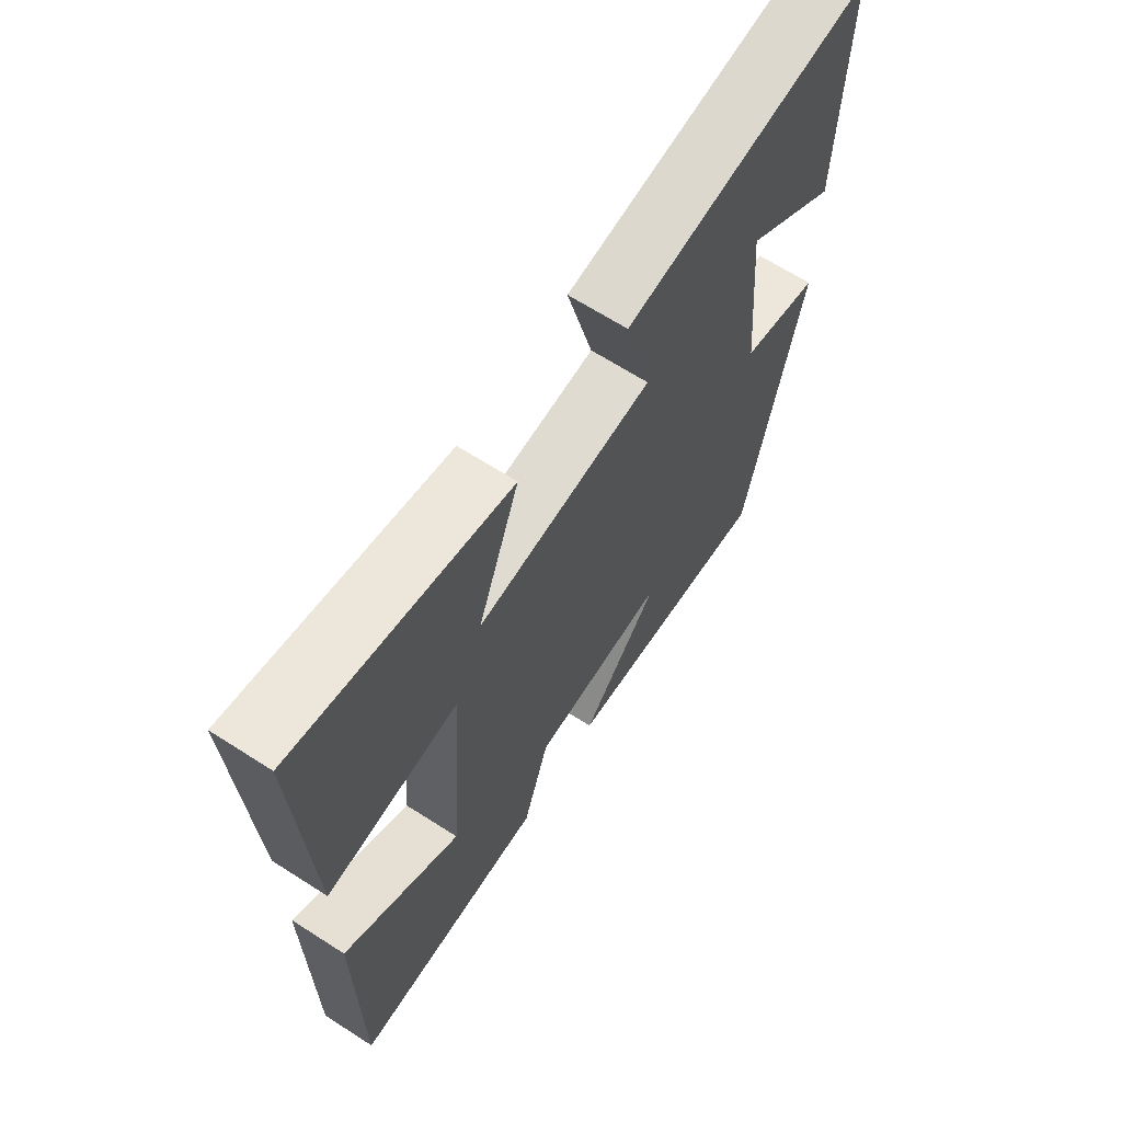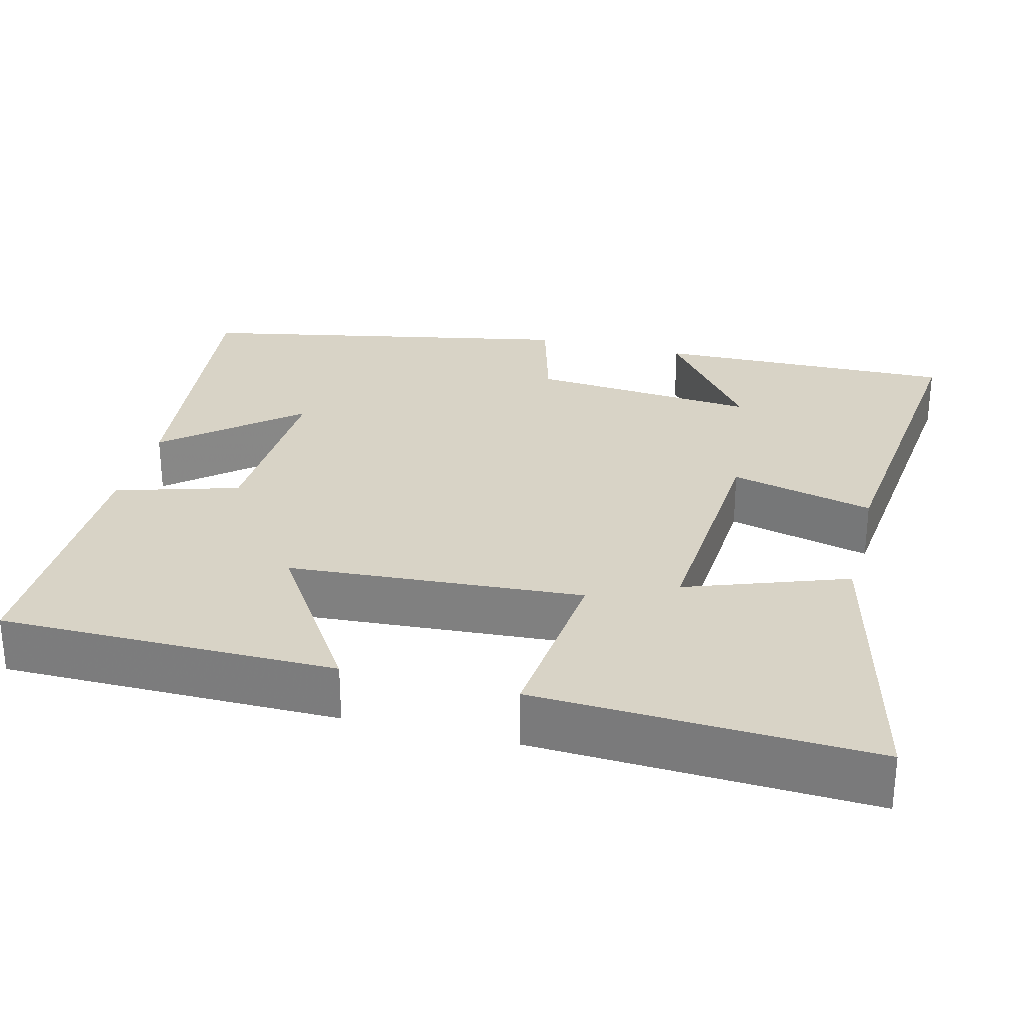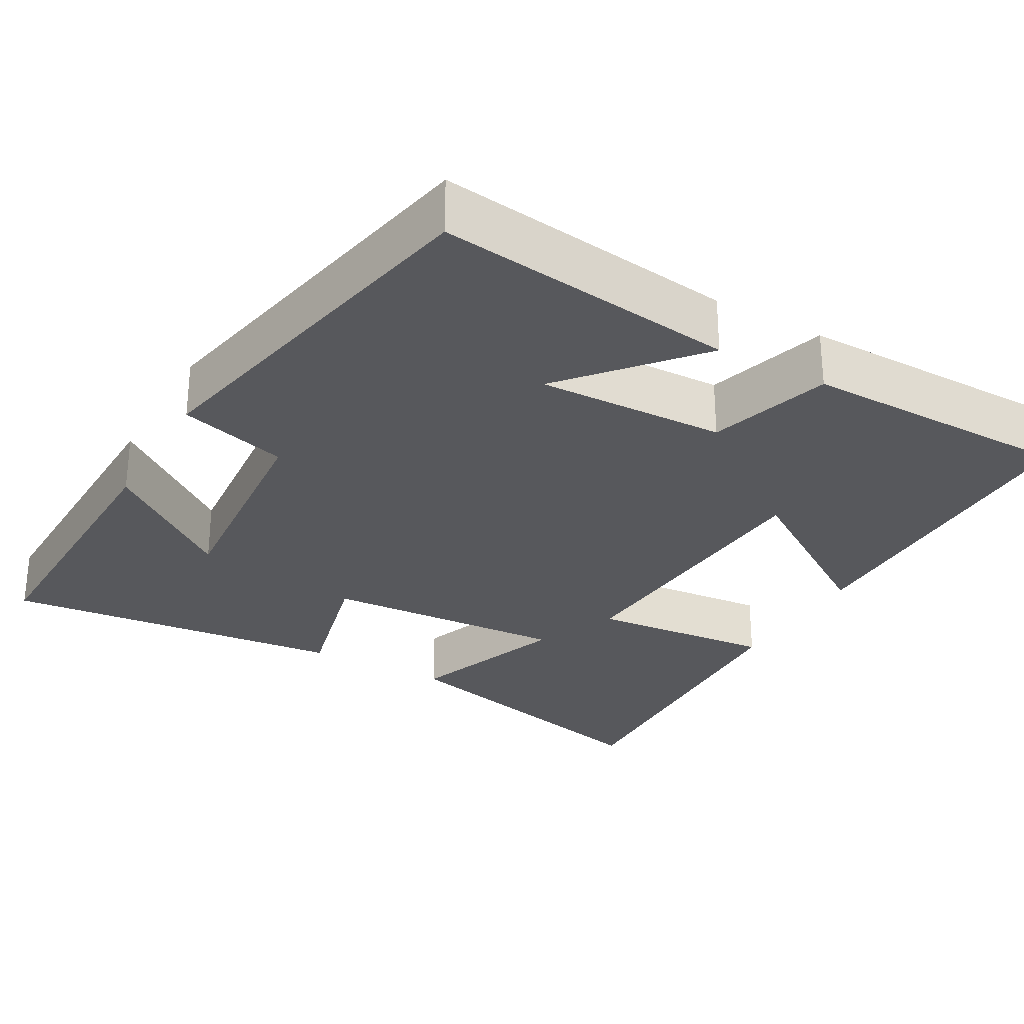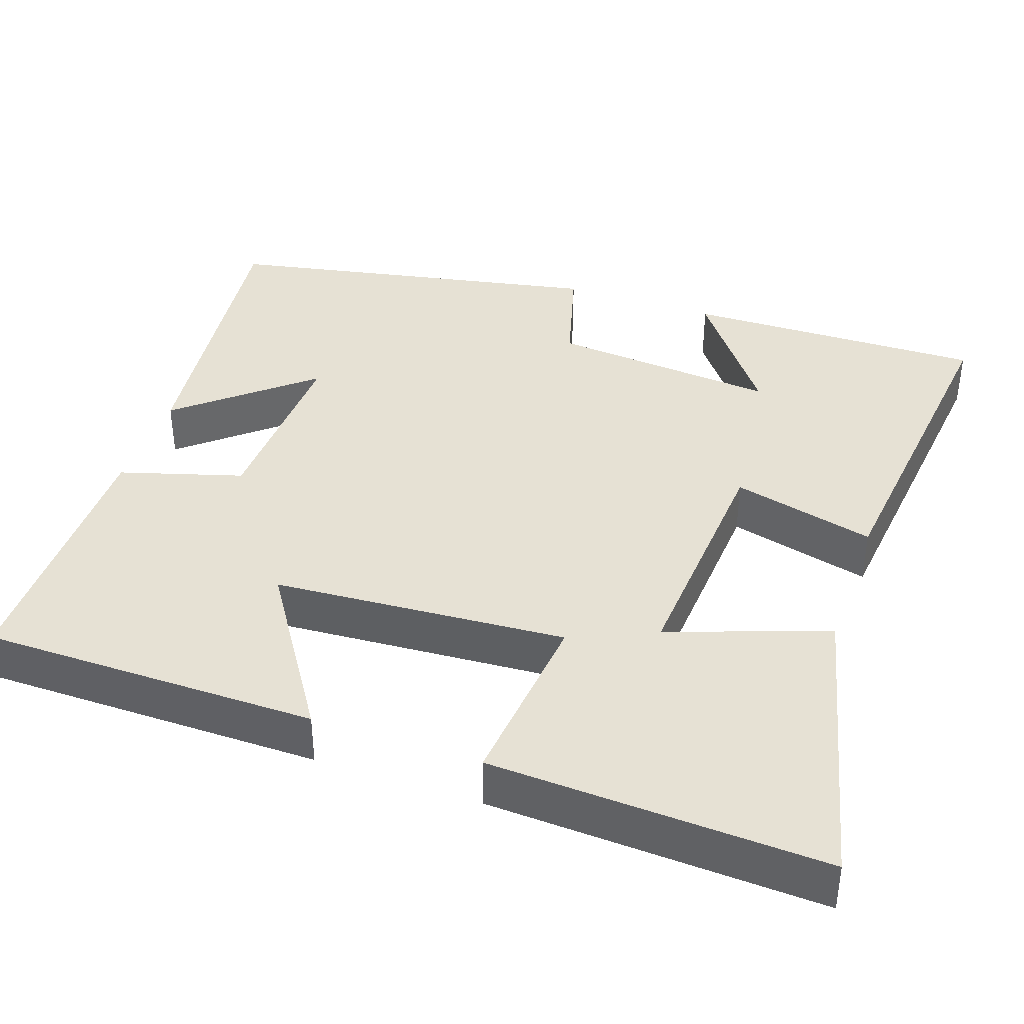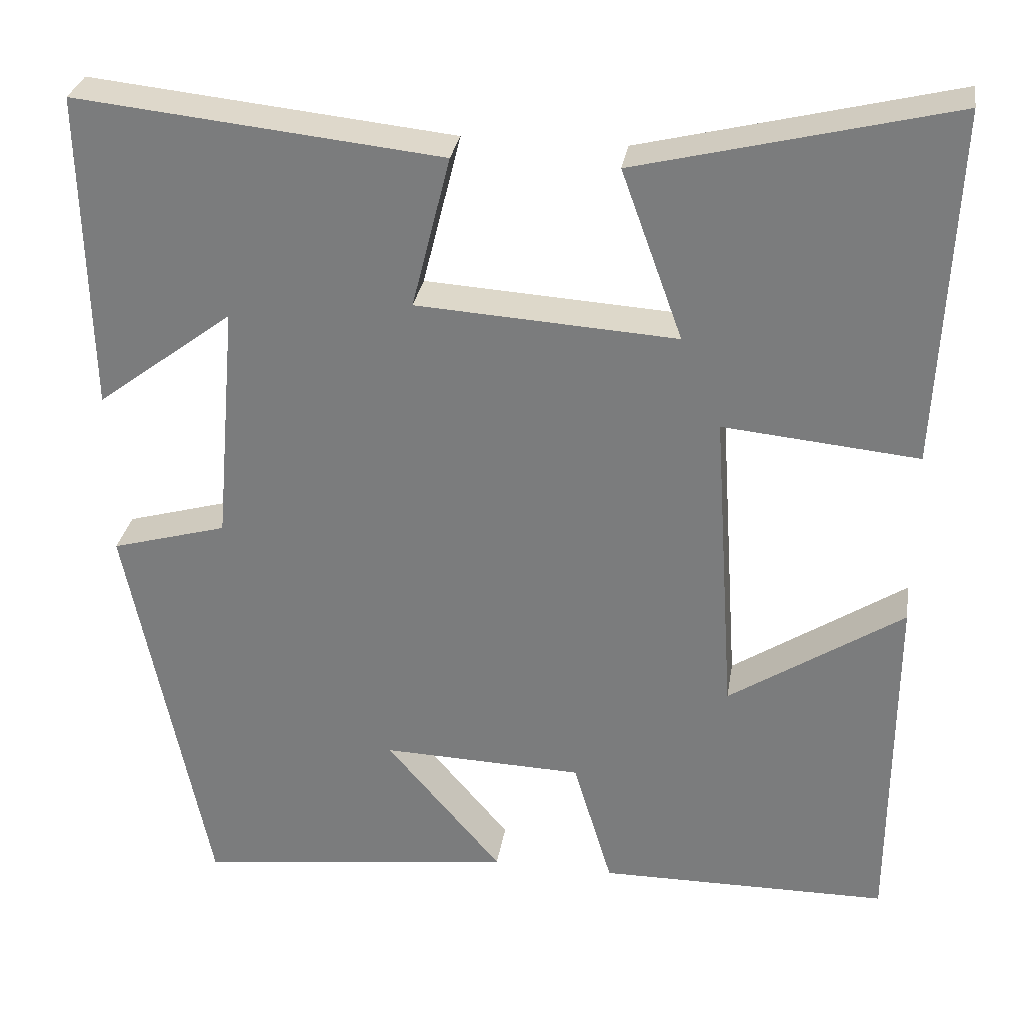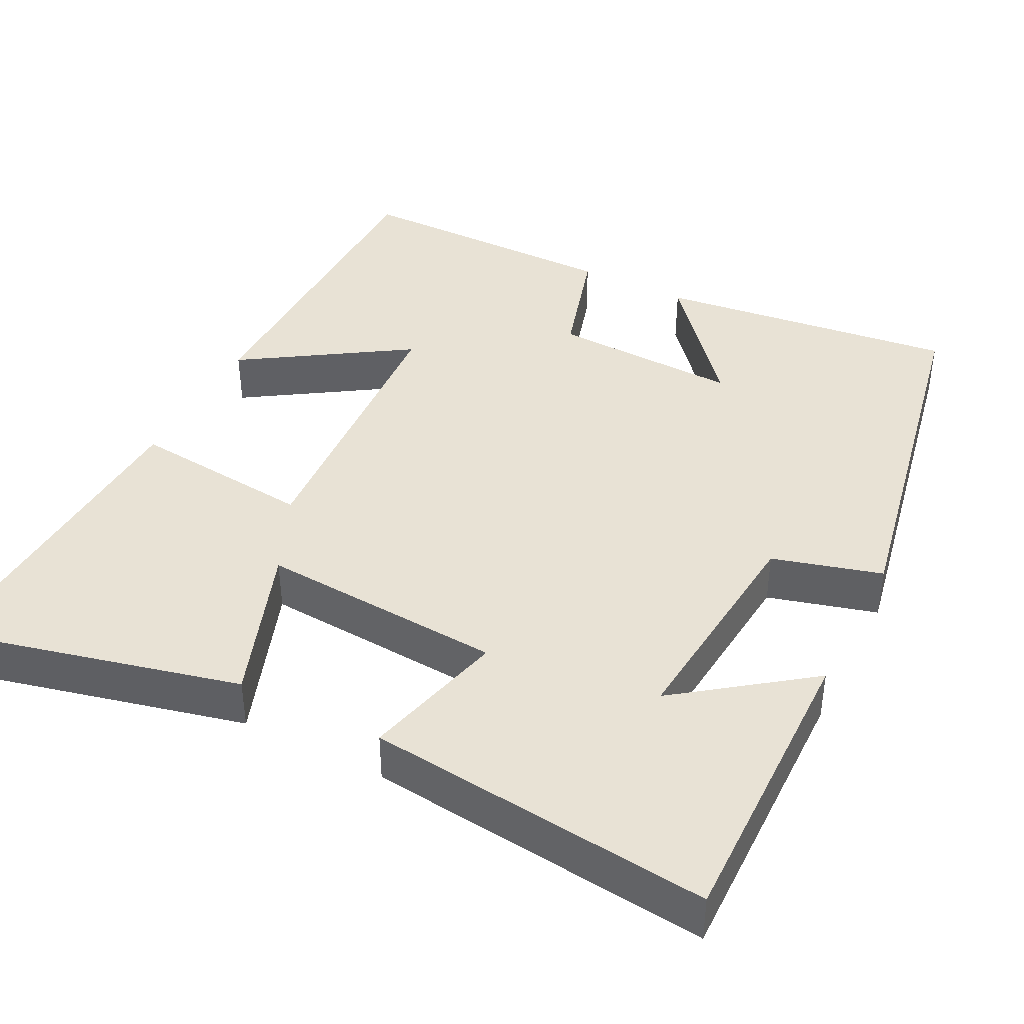
<metadata>
{"format":"obj","ext":"obj","renderer":"f3d","projection":"perspective","resolution":1024,"background":"white","views":[{"elev":66.2,"azim":-57.2,"up":"+Z"},{"elev":28.1,"azim":-75.6,"up":"+Y"},{"elev":-28.6,"azim":150.5,"up":"+Y"},{"elev":39.1,"azim":-70.7,"up":"+Y"},{"elev":29.9,"azim":-170.9,"up":"+Z"},{"elev":40.9,"azim":27.2,"up":"+Y"}]}
</metadata>
<code>
v -0.498 0.07 -0.498
v -0.5 0.07 -0.061
v -0.287 0.07 -0.2
v -0.261 0.07 0.182
v -0.5 0.07 0.159
v -0.52 0.07 0.594
v -0.136 0.07 0.5
v -0.211 0.07 0.293
v 0.107 0.07 0.313
v 0.06 0.07 0.5
v 0.508 0.07 0.547
v 0.5 0.07 0.156
v 0.332 0.07 0.282
v 0.358 0.07 -0.014
v 0.5 0.07 -0.054
v 0.401 0.07 -0.549
v 0.009 0.07 -0.5
v 0.151 0.07 -0.333
v -0.095 0.07 -0.341
v -0.143 0.07 -0.5
v -0.498 0 -0.498
v -0.5 0 -0.061
v -0.287 0 -0.2
v -0.261 0 0.182
v -0.5 0 0.159
v -0.52 0 0.594
v -0.136 0 0.5
v -0.211 0 0.293
v 0.107 0 0.313
v 0.06 0 0.5
v 0.508 0 0.547
v 0.5 0 0.156
v 0.332 0 0.282
v 0.358 0 -0.014
v 0.5 0 -0.054
v 0.401 0 -0.549
v 0.009 0 -0.5
v 0.151 0 -0.333
v -0.095 0 -0.341
v -0.143 0 -0.5
f 1 2 3
f 20 1 3
f 19 20 3
f 18 19 3 4
f 15 16 17 18
f 14 15 18
f 13 14 18 4
f 10 11 12 13
f 9 10 13
f 13 4 5
f 9 13 5
f 8 9 5
f 5 6 7 8
f 23 22 21
f 23 21 40
f 23 40 39
f 24 23 39 38
f 38 37 36 35
f 38 35 34
f 24 38 34 33
f 33 32 31 30
f 33 30 29
f 25 24 33
f 25 33 29
f 25 29 28
f 28 27 26 25
f 1 21 22 2
f 2 22 23 3
f 3 23 24 4
f 4 24 25 5
f 5 25 26 6
f 6 26 27 7
f 7 27 28 8
f 8 28 29 9
f 9 29 30 10
f 10 30 31 11
f 11 31 32 12
f 12 32 33 13
f 13 33 34 14
f 14 34 35 15
f 15 35 36 16
f 16 36 37 17
f 17 37 38 18
f 18 38 39 19
f 19 39 40 20
f 20 40 21 1

</code>
